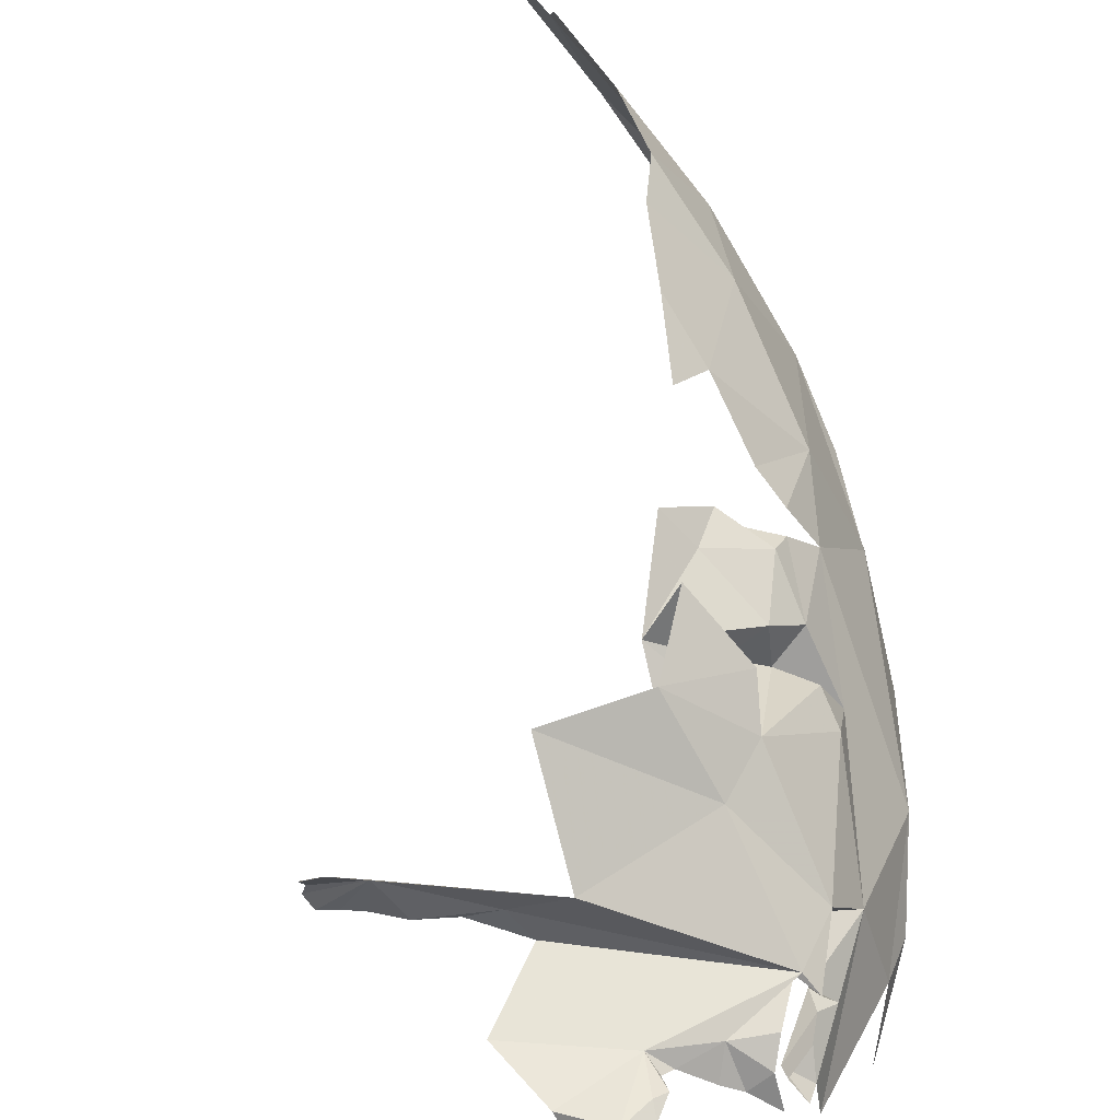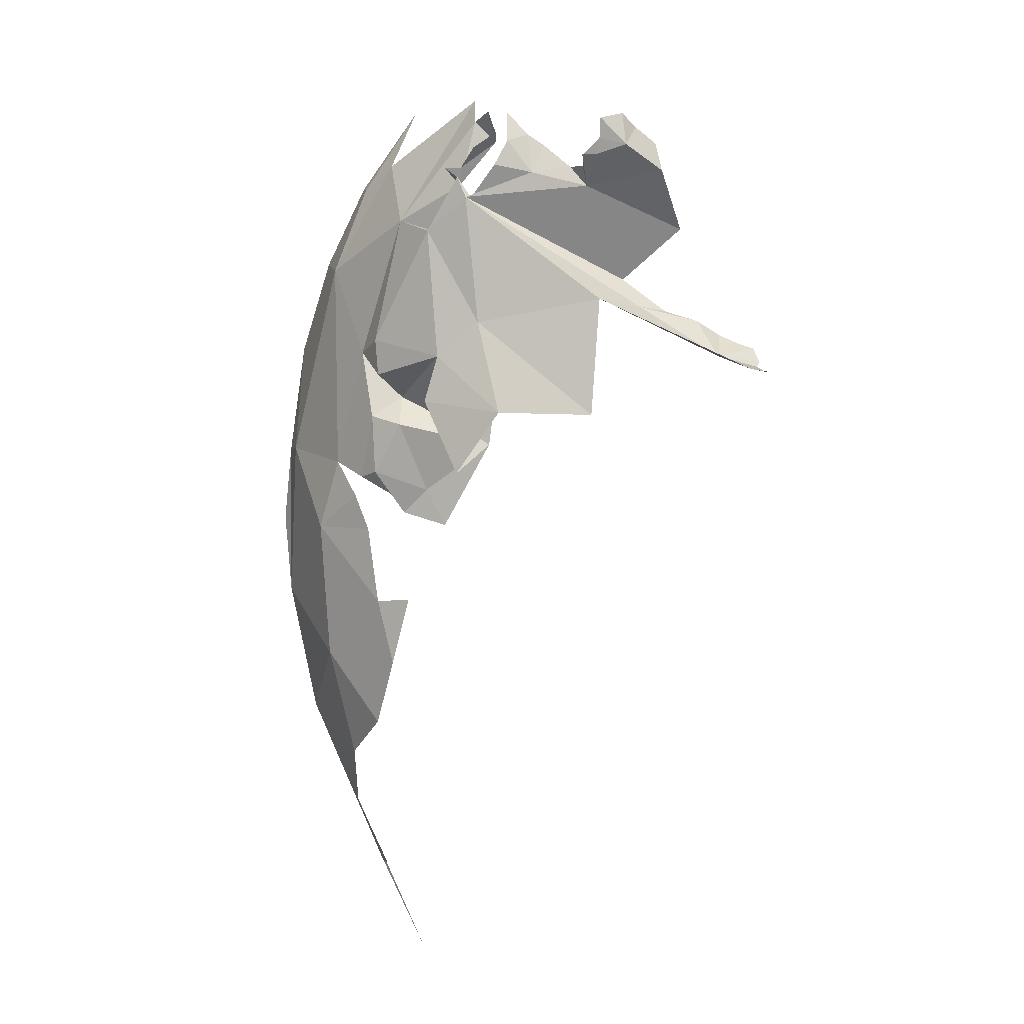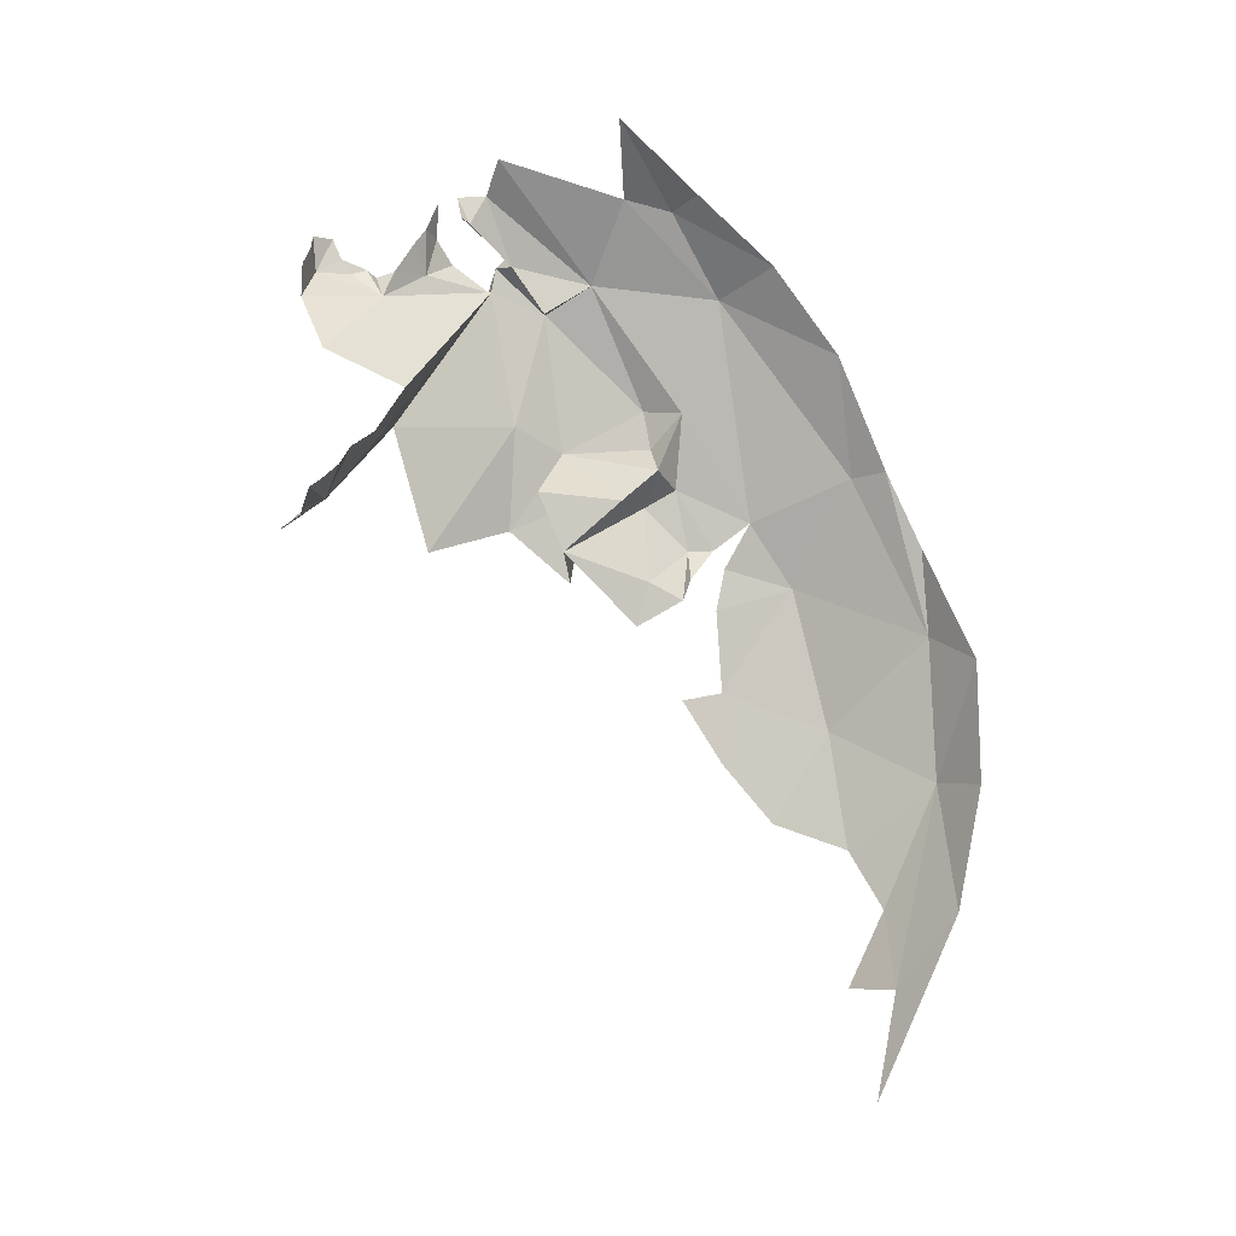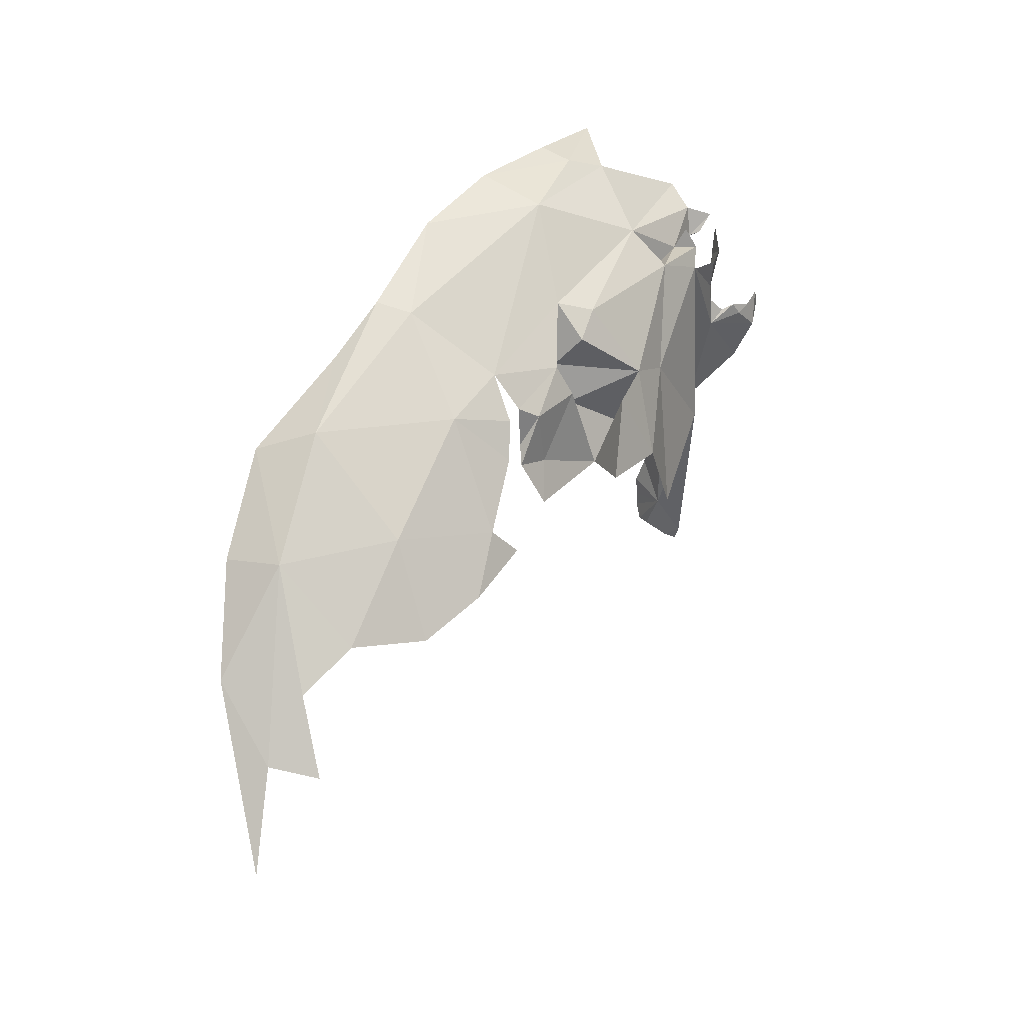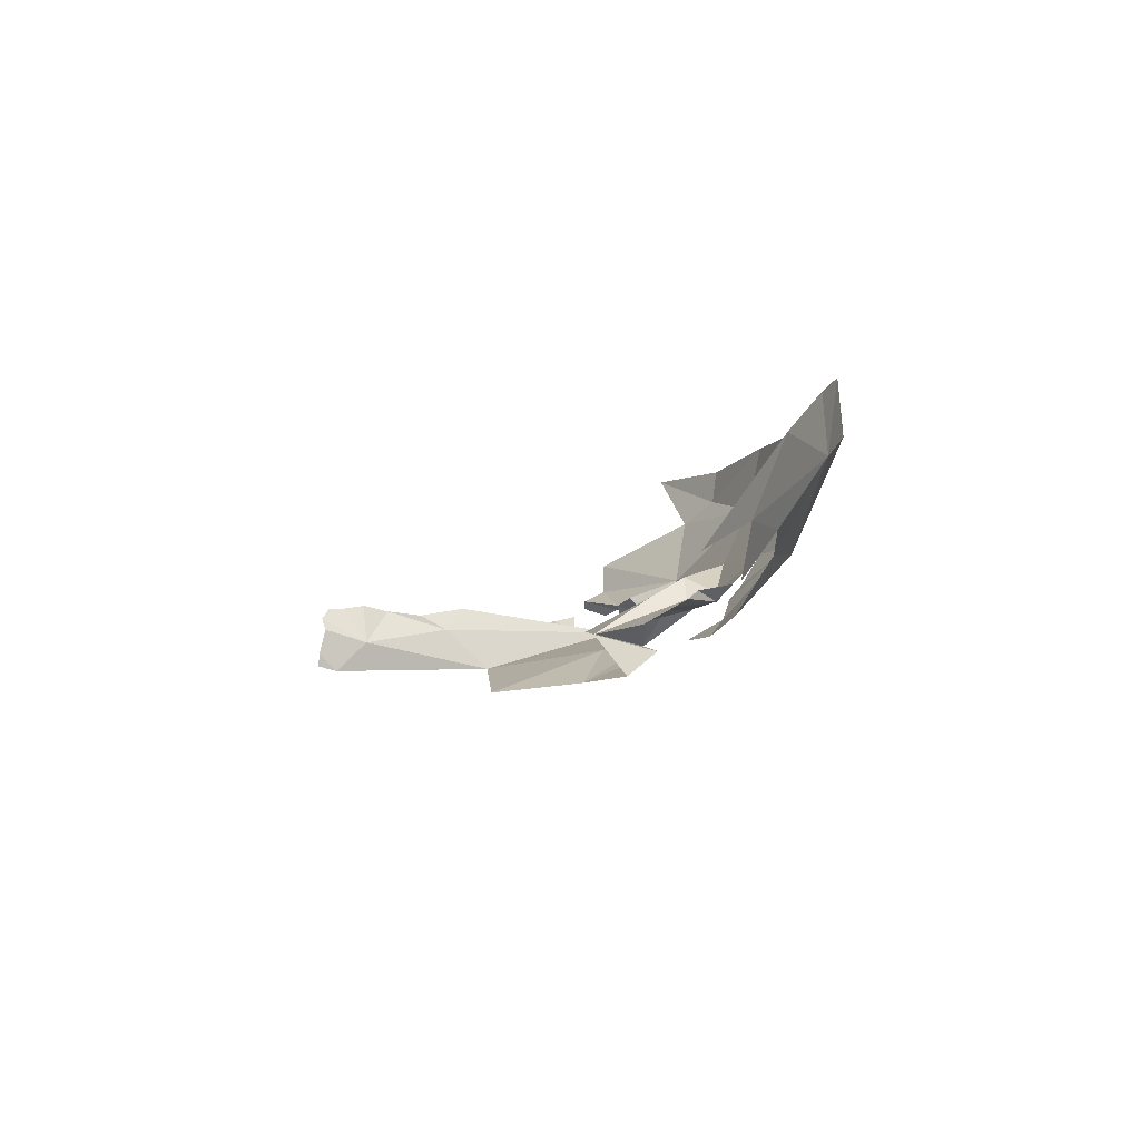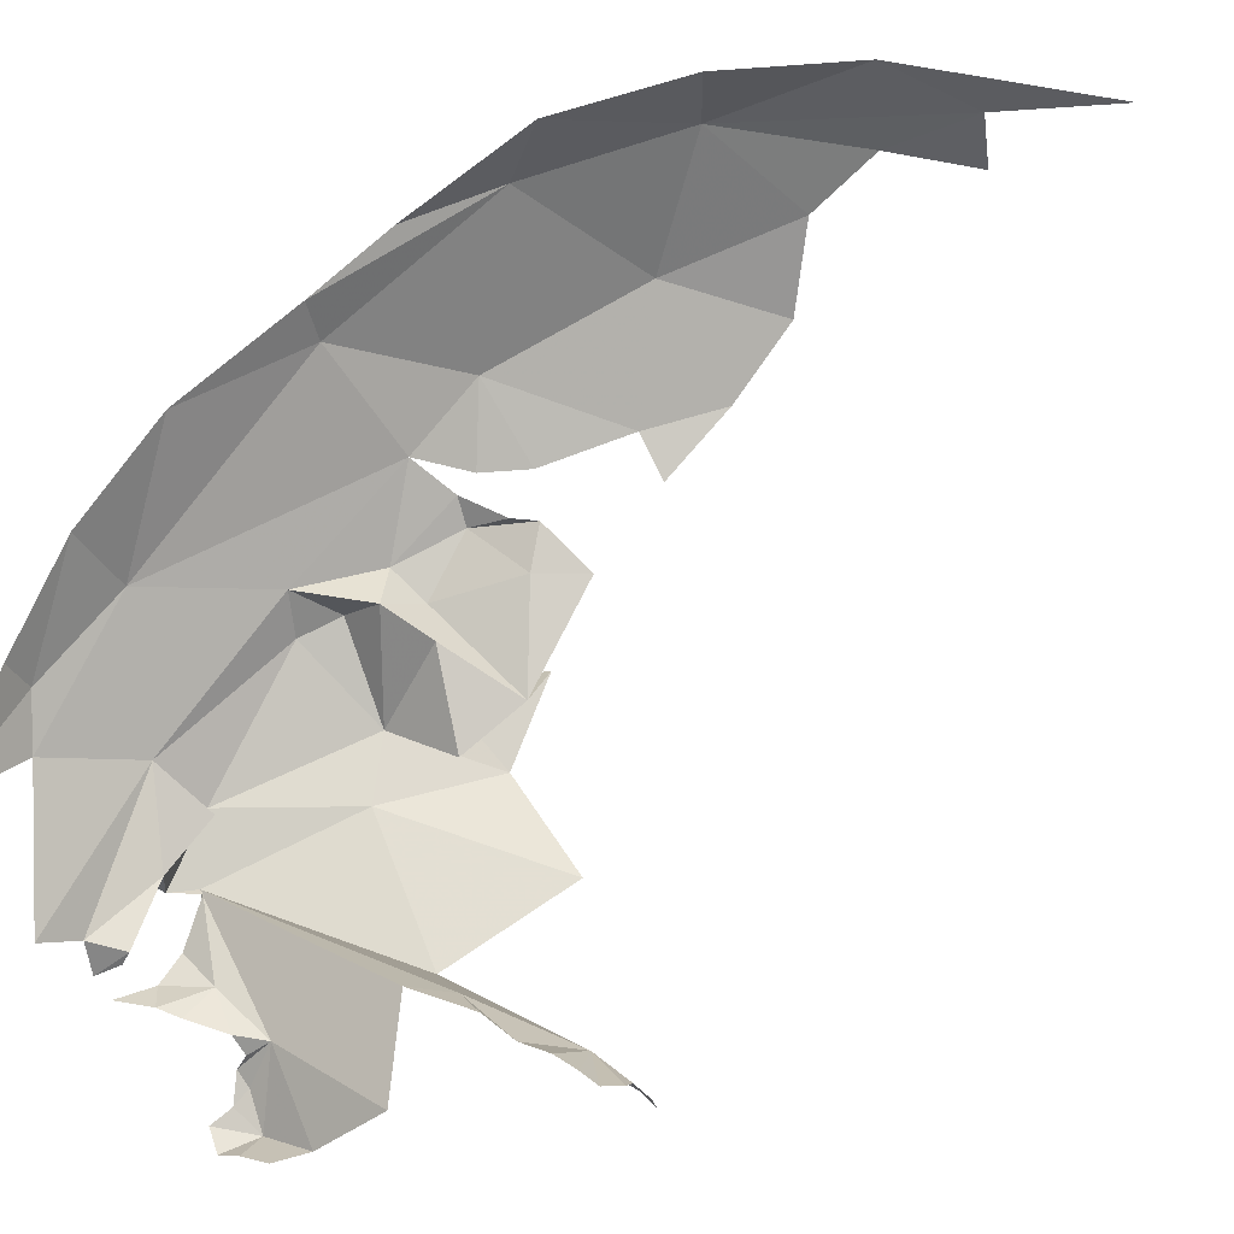
<metadata>
{"format":"obj","ext":"obj","renderer":"f3d","projection":"perspective","resolution":1024,"background":"white","views":[{"elev":-68.8,"azim":14.6,"up":"+Z"},{"elev":-19.4,"azim":164.1,"up":"+Y"},{"elev":14.9,"azim":-61.7,"up":"+Y"},{"elev":-28.9,"azim":82.4,"up":"+Y"},{"elev":-63.5,"azim":-15.9,"up":"+Y"},{"elev":35.1,"azim":-121.2,"up":"+Z"}]}
</metadata>
<code>
v 3.663 2.813 1.606
v 3.607 2.857 1.601
v 3.685 2.941 1.606
v 3.666 2.716 1.677
v 3.648 2.713 1.637
v 3.703 2.76 1.726
v 3.618 2.787 1.57
v 3.603 2.679 1.666
v 3.554 2.679 1.614
v 3.585 2.646 1.661
v 3.461 2.833 1.455
v 3.58 2.873 1.435
v 3.55 2.813 1.564
v 3.664 2.878 1.558
v 3.594 2.797 1.471
v 3.475 2.757 1.392
v 3.732 2.597 2.04
v 3.72 2.651 1.799
v 3.76 2.842 1.883
v 3.759 2.86 1.945
v 3.754 2.739 2.014
v 3.462 2.737 1.503
v 3.62 2.484 1.718
v 3.677 2.426 1.888
v 3.531 2.664 1.476
v 3.648 2.618 1.692
v 3.686 2.584 2.141
v 3.692 3.273 1.581
v 3.606 3.429 1.529
v 3.685 3.304 1.633
v 3.729 3.19 1.75
v 3.591 2.279 1.829
v 3.585 2.371 1.737
v 3.665 2.371 2.088
v 3.583 2.167 2.035
v 3.609 2.249 1.957
v 3.519 2.06 2.085
v 3.529 2.04 1.998
v 3.65 3.149 1.452
v 3.735 3.127 1.647
v 3.518 2.925 1.379
v 3.555 2.199 2.175
v 3.627 2.395 2.178
v 3.755 3.047 1.858
v 3.656 3.294 1.51
v 3.674 2.684 1.694
v 3.518 2.61 1.609
v 3.572 2.476 1.667
v 3.433 1.898 2.093
v 3.675 2.939 1.538
v 3.614 3.099 1.383
v 3.43 3.23 1.245
v 3.451 3.176 1.254
v 3.384 3.188 1.236
v 3.5 3.229 1.244
v 3.46 3.25 1.249
v 3.499 3.289 1.249
v 3.56 3.14 1.311
v 3.354 3.152 1.232
v 3.368 3.179 1.211
v 3.318 2.746 1.332
v 3.082 2.876 1.3
v 3.028 2.923 1.333
v 3.062 2.939 1.34
v 3.109 2.958 1.331
v 3.226 2.966 1.319
v 3.32 2.947 1.268
v 3.002 2.869 1.309
v 3.003 2.842 1.27
v 3.55 3.141 1.312
v 3.52 3.186 1.261
v 3.041 2.834 1.249
v 3.006 2.834 1.25
v 2.991 2.885 1.321
v 3 2.914 1.328
v 3.171 2.97 1.333
v 3.172 3.094 1.24
v 3.25 3.028 1.339
v 3.312 3.189 1.132
v 3.249 3.211 1.151
v 3.291 3.23 1.138
v 3.237 3.161 1.156
v 3.321 3.245 1.122
v 3.356 3.183 1.171
v 3.376 3.189 1.188
v 3.358 3.238 1.135
v 3.355 3.207 1.153
v 3.512 3.266 1.285
v 3.506 3.257 1.305
v 3.551 3.235 1.296
v 3.566 3.208 1.328
v 3.561 3.184 1.35
v 3.595 3.205 1.333
v 3.577 3.178 1.31
v 3.536 3.361 1.343
v 3.542 3.299 1.314
v 3.531 3.297 1.266
v 3.566 3.109 1.41
f 1 2 3
f 4 5 1
f 4 1 6
f 1 7 2
f 1 3 6
f 5 4 8
f 9 7 5
f 10 9 5
f 1 5 7
f 8 10 5
f 11 12 13
f 2 12 14
f 2 14 3
f 2 13 12
f 2 7 13
f 12 15 16
f 17 18 19
f 17 20 21
f 22 15 12
f 23 18 24
f 25 15 22
f 18 23 26
f 27 17 21
f 28 29 30
f 28 30 31
f 17 24 18
f 20 17 19
f 32 33 24
f 34 35 36
f 25 16 15
f 17 27 34
f 17 34 24
f 37 38 35
f 39 40 3
f 23 24 33
f 12 16 41
f 34 42 37
f 12 11 22
f 34 43 42
f 13 22 11
f 31 40 28
f 31 44 40
f 45 28 40
f 44 19 40
f 18 26 46
f 47 22 9
f 7 22 13
f 6 18 46
f 35 34 37
f 9 10 47
f 27 43 34
f 48 23 33
f 19 18 6
f 44 20 19
f 6 40 19
f 37 42 49
f 36 24 34
f 36 32 24
f 9 22 7
f 3 40 6
f 28 45 29
f 50 51 39
f 14 12 50
f 51 12 41
f 51 50 12
f 39 3 50
f 52 53 54
f 55 56 57
f 55 53 56
f 14 50 3
f 58 51 41
f 53 52 56
f 59 54 53
f 59 60 54
f 61 41 16
f 62 63 64
f 62 65 66
f 61 67 41
f 68 62 69
f 58 41 67
f 53 70 58
f 53 71 70
f 67 62 66
f 71 53 55
f 72 73 69
f 62 74 75
f 67 66 58
f 76 66 65
f 58 77 59
f 62 67 72
f 78 66 76
f 79 80 81
f 79 82 80
f 83 79 81
f 63 62 75
f 65 62 64
f 59 53 58
f 59 84 85
f 59 79 84
f 74 62 68
f 79 59 82
f 62 72 69
f 66 78 58
f 79 86 87
f 79 83 86
f 82 59 77
f 77 58 78
f 85 60 59
f 87 84 79
f 87 85 84
f 88 89 90
f 91 89 92
f 91 92 93
f 93 92 94
f 95 39 96
f 92 96 39
f 91 90 89
f 94 58 70
f 92 51 94
f 94 51 58
f 92 89 96
f 97 96 89
f 97 89 88
f 98 51 92
f 51 98 39
f 92 39 98
f 39 95 45
f 45 40 39

</code>
